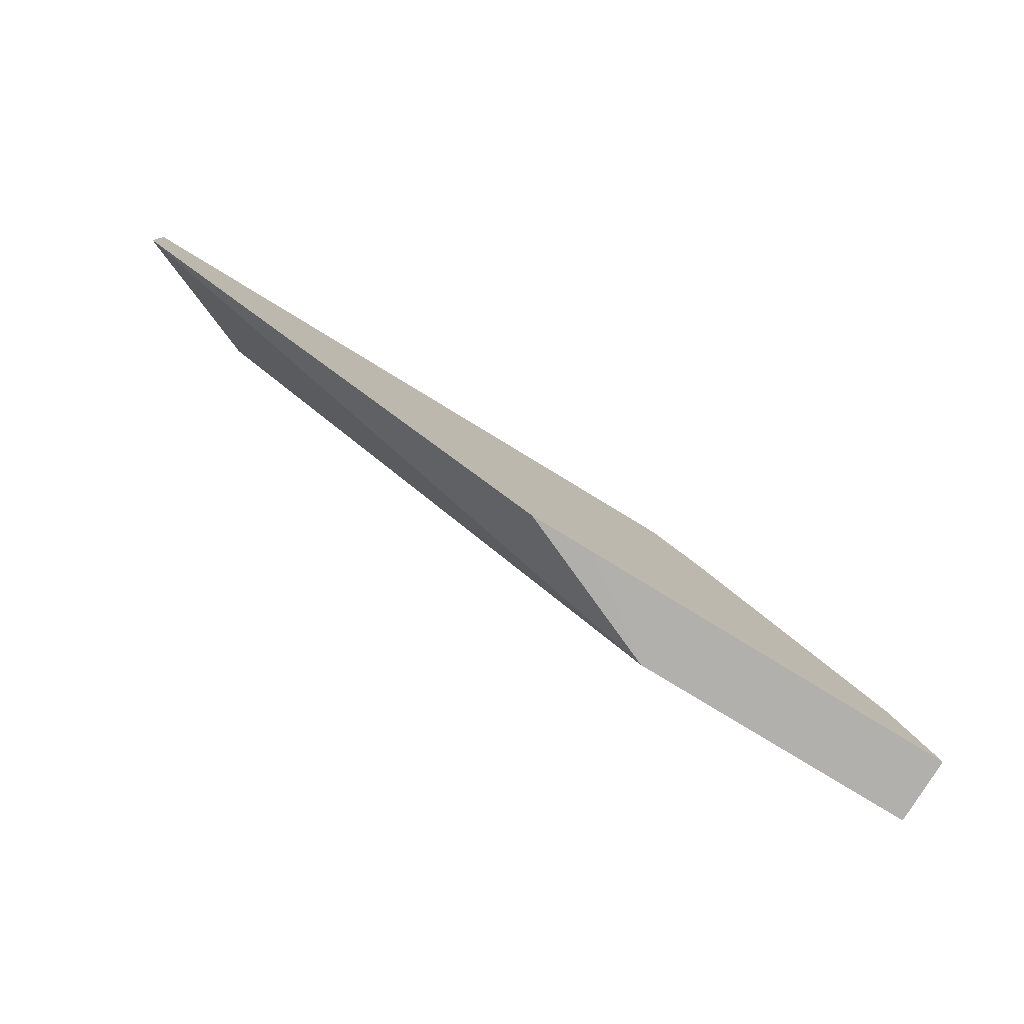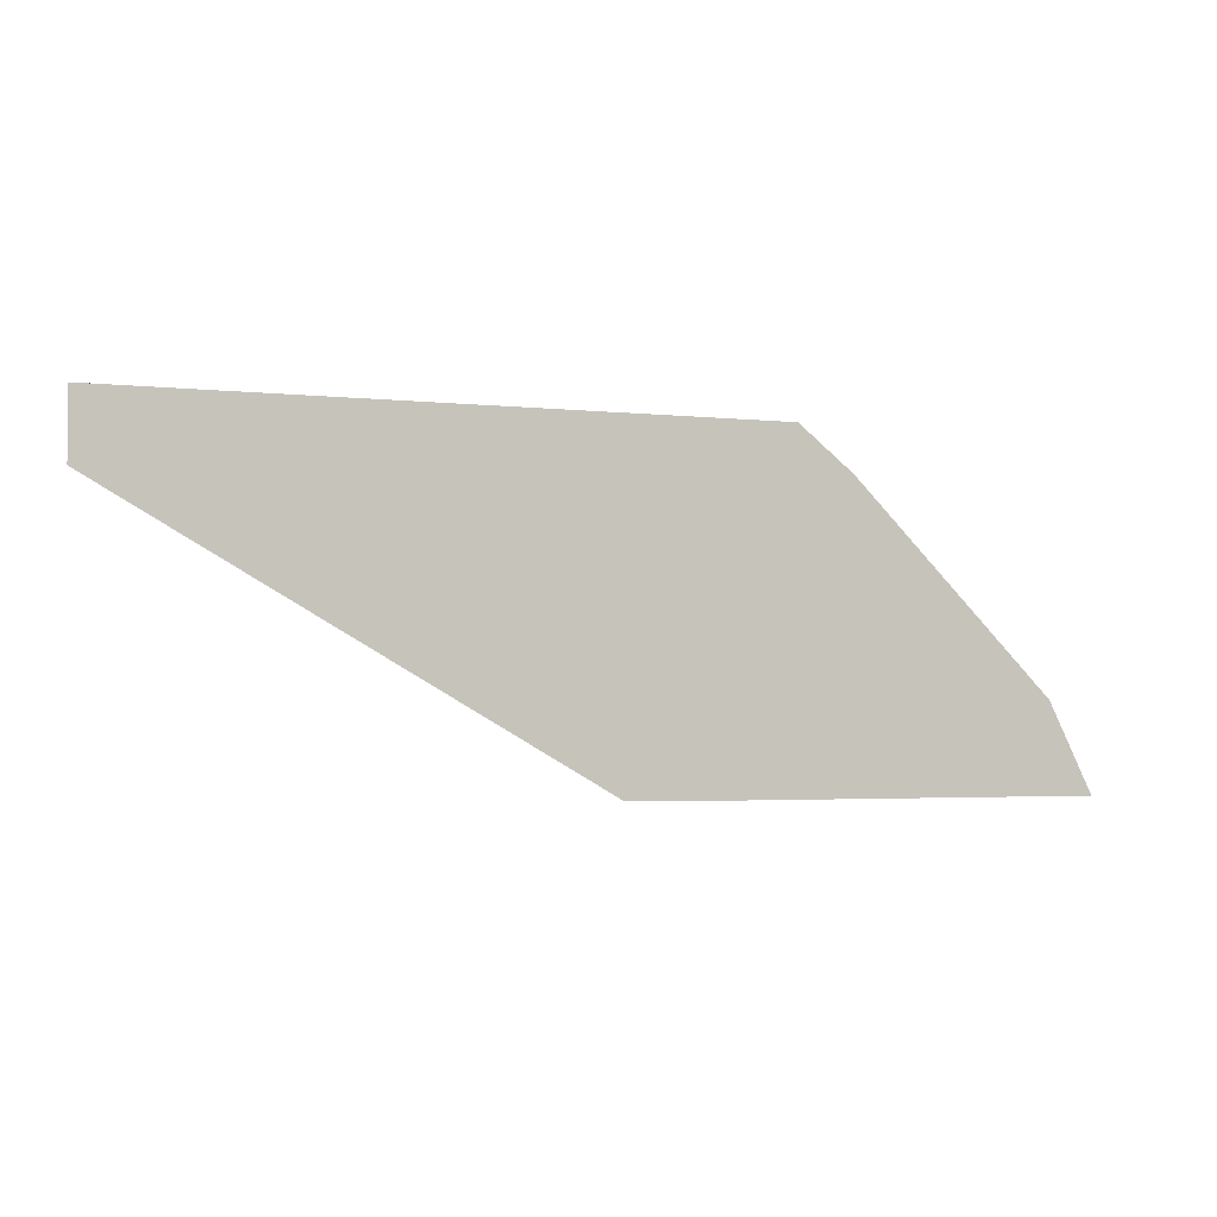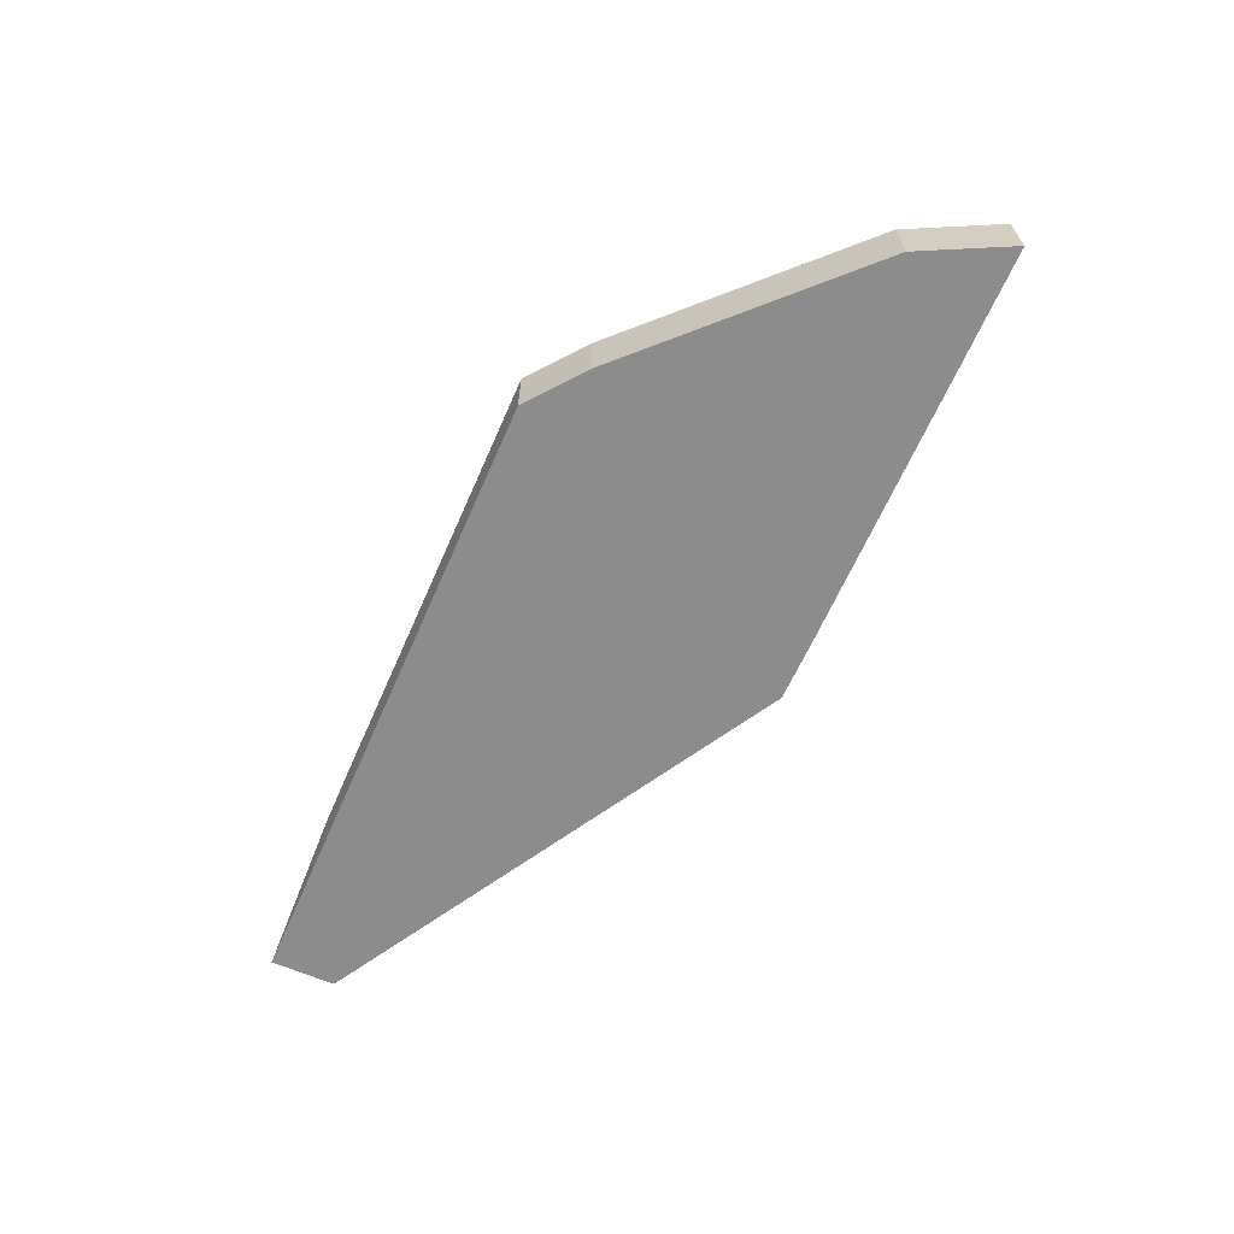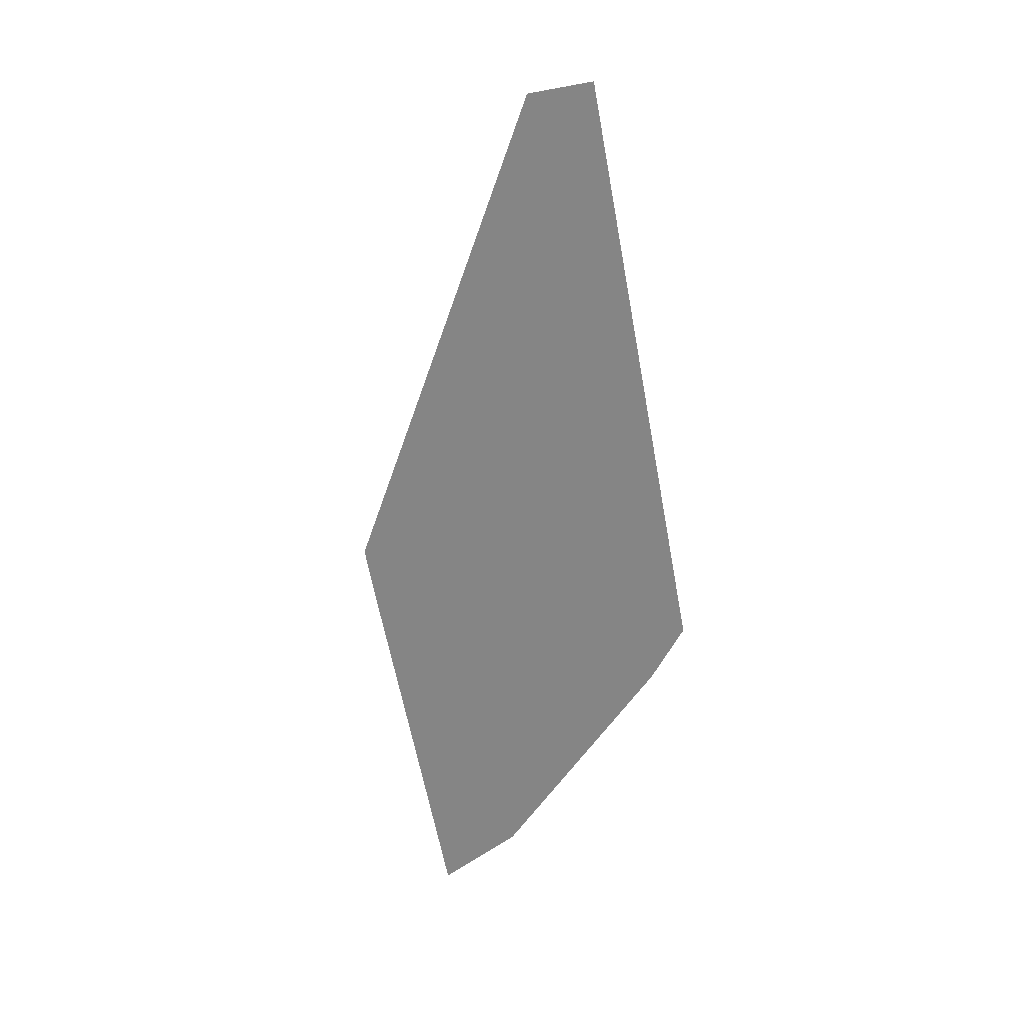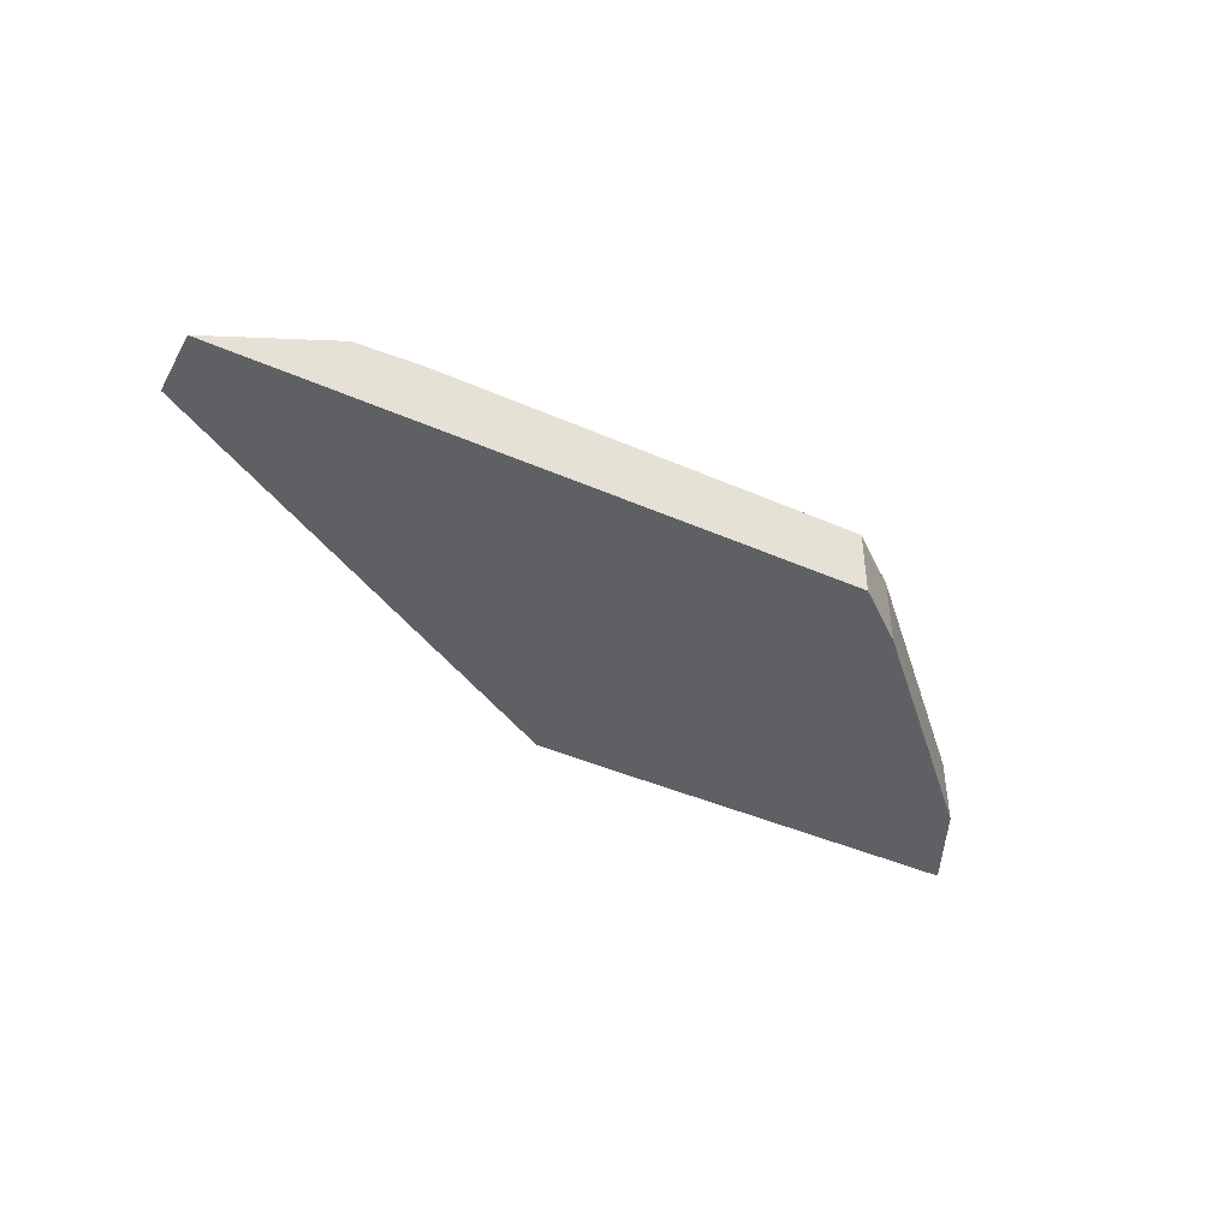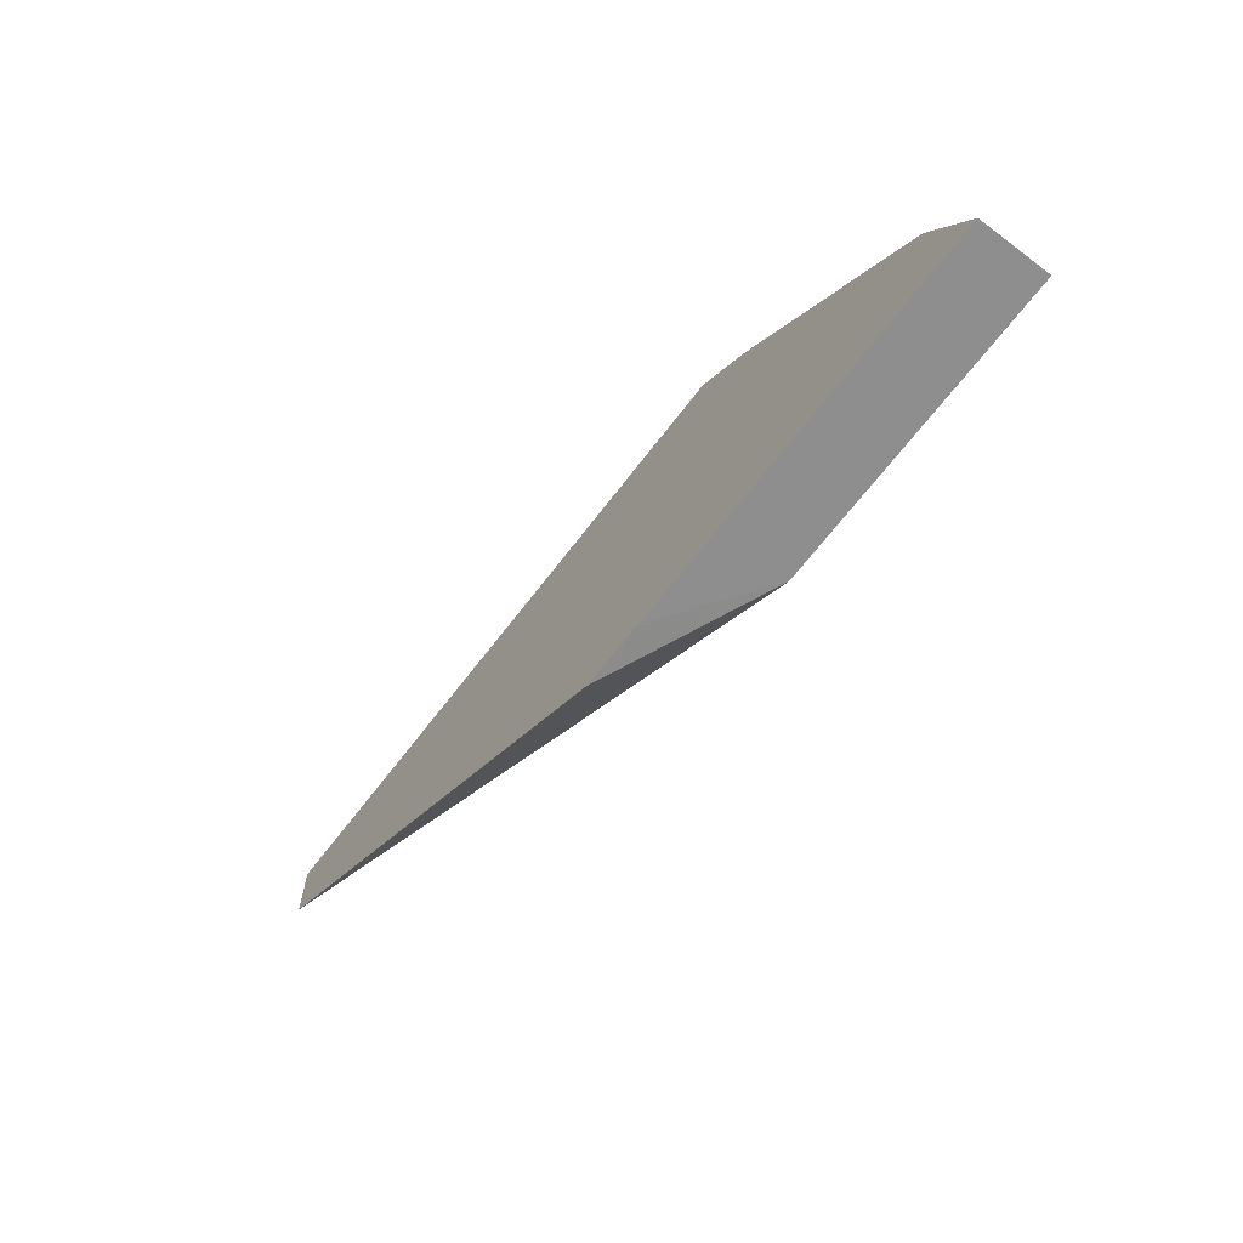
<metadata>
{"format":"obj","ext":"obj","renderer":"f3d","projection":"perspective","resolution":1024,"background":"white","views":[{"elev":-78.8,"azim":-31.4,"up":"+Z"},{"elev":-3.0,"azim":-21.3,"up":"+Z"},{"elev":-64.3,"azim":66.3,"up":"+Y"},{"elev":-61.7,"azim":-79.5,"up":"+Y"},{"elev":-42.6,"azim":-27.6,"up":"+Y"},{"elev":-65.0,"azim":53.0,"up":"+Z"}]}
</metadata>
<code>
v 0.3969 -0.4321 0.5047
v 0.4502 -0.3944 0.5047
v 0.6123 -0.4321 0.5047
v 0.361 -0.4321 0.5051
v 0.6123 -0.3944 0.5047
v 0.1088 -0.4321 0.6492
v 0.1802 -0.3966 0.6844
v 0.2762 -0.3944 0.6365
v 0.5943 -0.4321 0.5407
v 0.5884 -0.3944 0.5525
v 0.1088 -0.4321 0.6844
v 0.2165 -0.3944 0.6844
v 0.5884 -0.4321 0.5525
v 0.5525 -0.3944 0.5885
v 0.4504 -0.4321 0.6844
v 0.4504 -0.3944 0.6844
v 0.5525 -0.4321 0.5885
v 0.4804 -0.3944 0.6605
v 0.4804 -0.4321 0.6605
f 2 10 5
f 15 18 16
f 3 5 9
f 5 10 9
f 6 11 7
f 7 11 15
f 7 15 16
f 10 14 17
f 7 12 8
f 9 10 13
f 10 17 13
f 14 18 19
f 14 19 17
f 15 19 18
f 2 14 10
f 7 16 12
f 2 18 14
f 2 7 8
f 2 12 16
f 2 16 18
f 1 5 3
f 1 3 9
f 1 9 13
f 1 13 17
f 1 17 19
f 1 19 15
f 1 2 5
f 1 11 6
f 1 6 4
f 1 4 2
f 2 4 6
f 2 6 7
f 1 15 11
f 2 8 12

</code>
